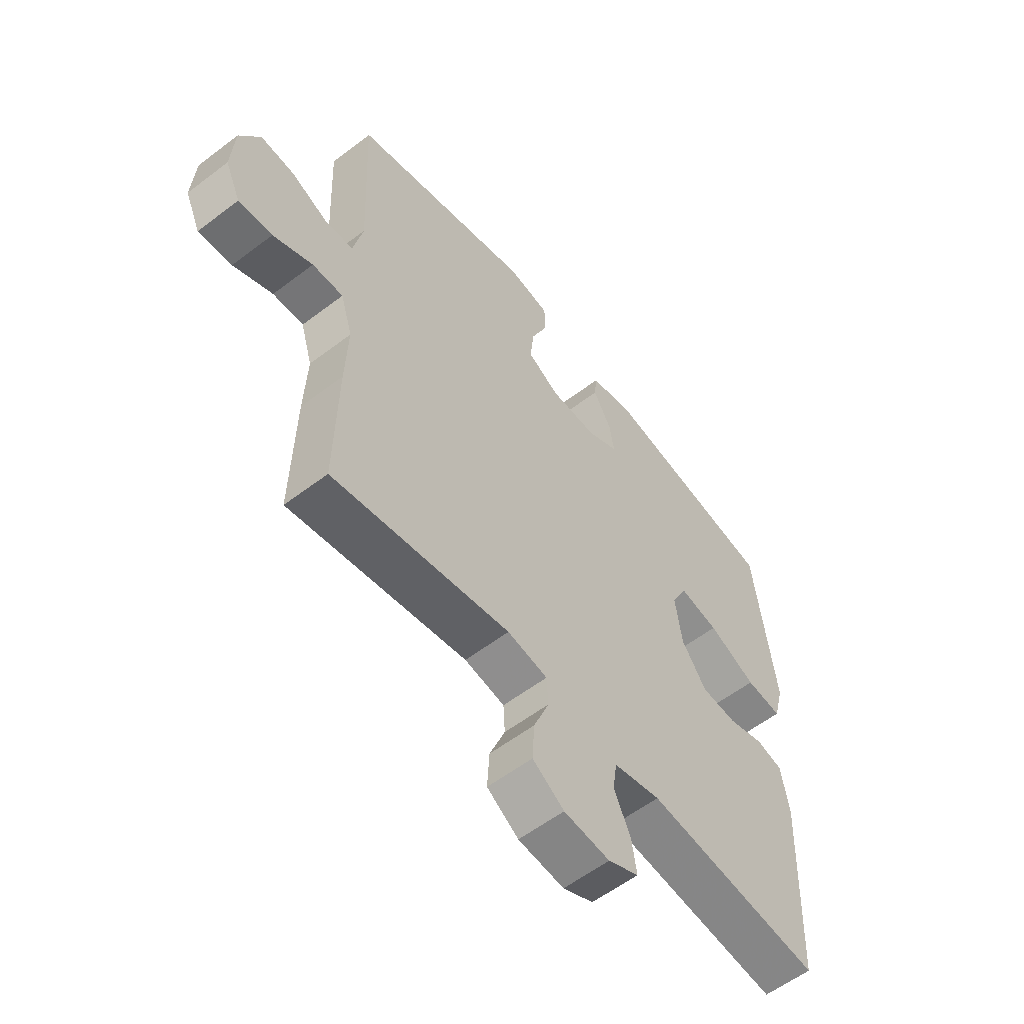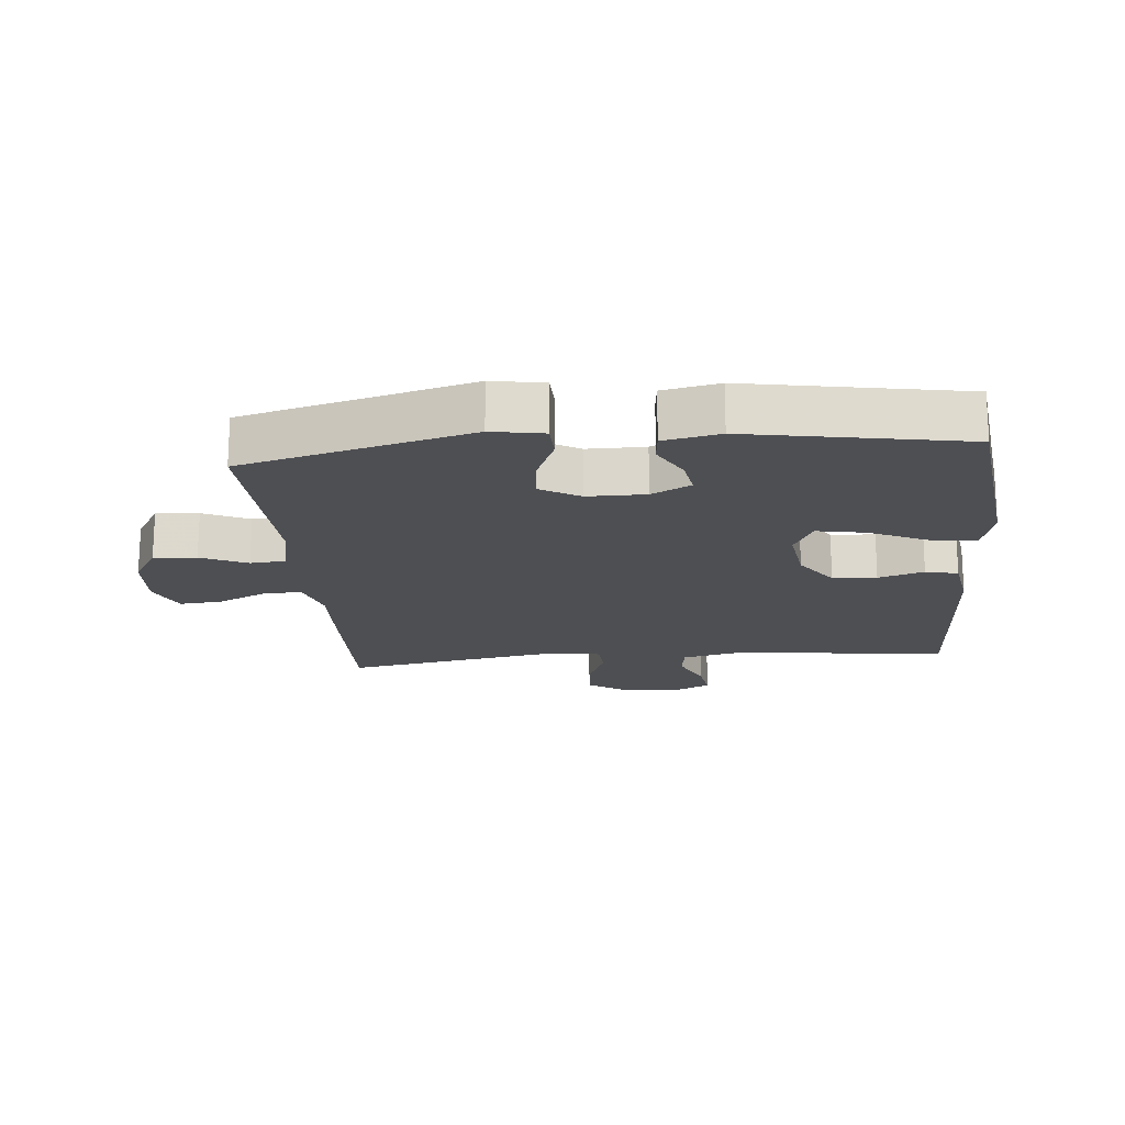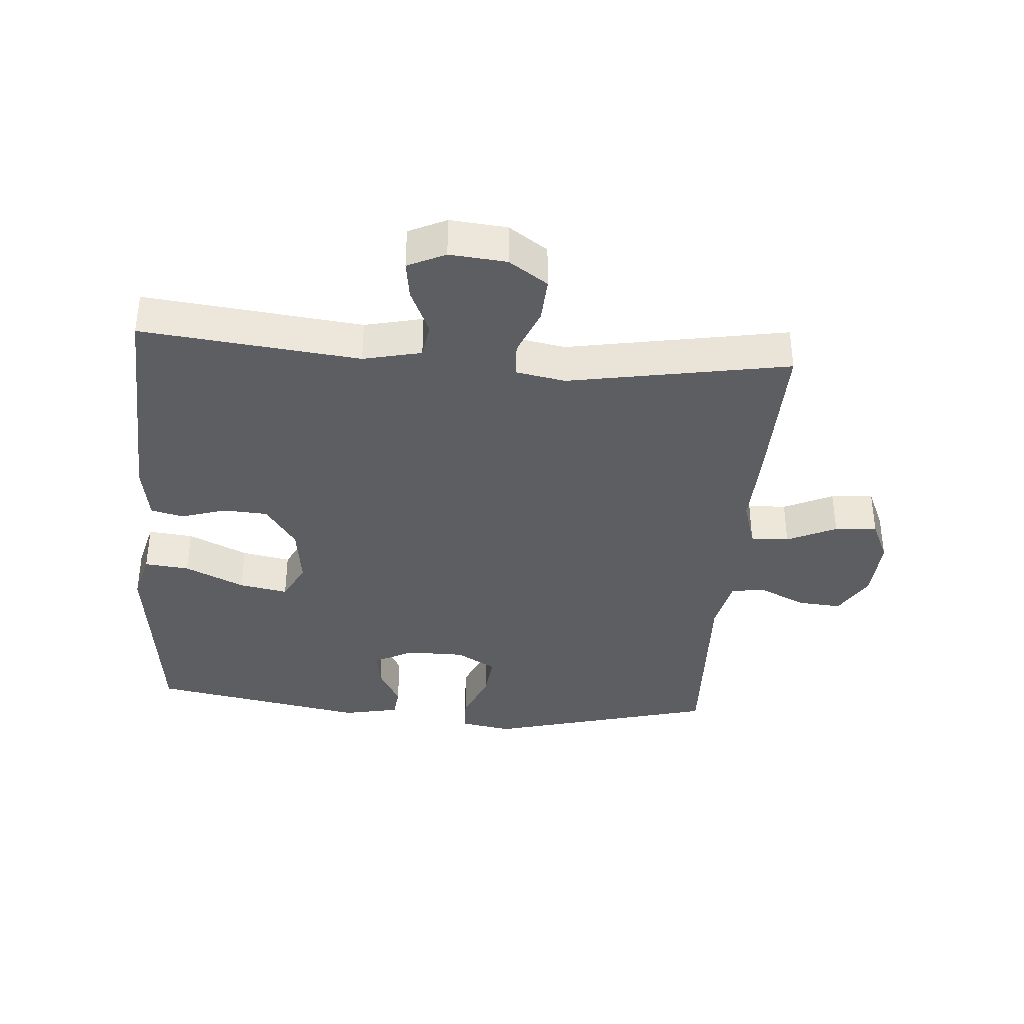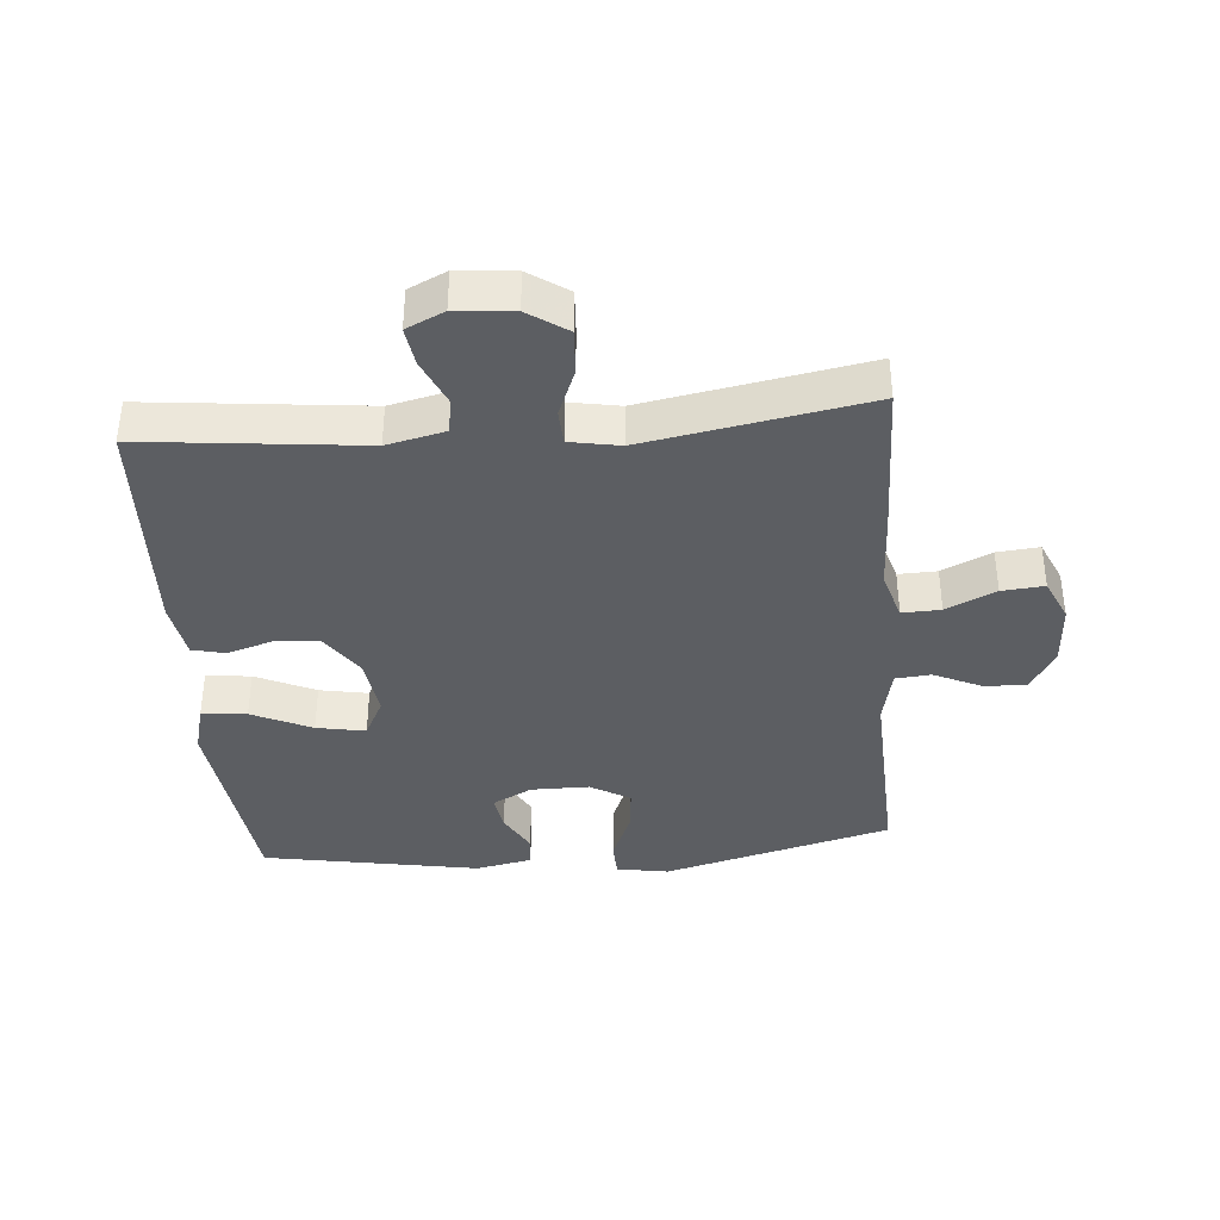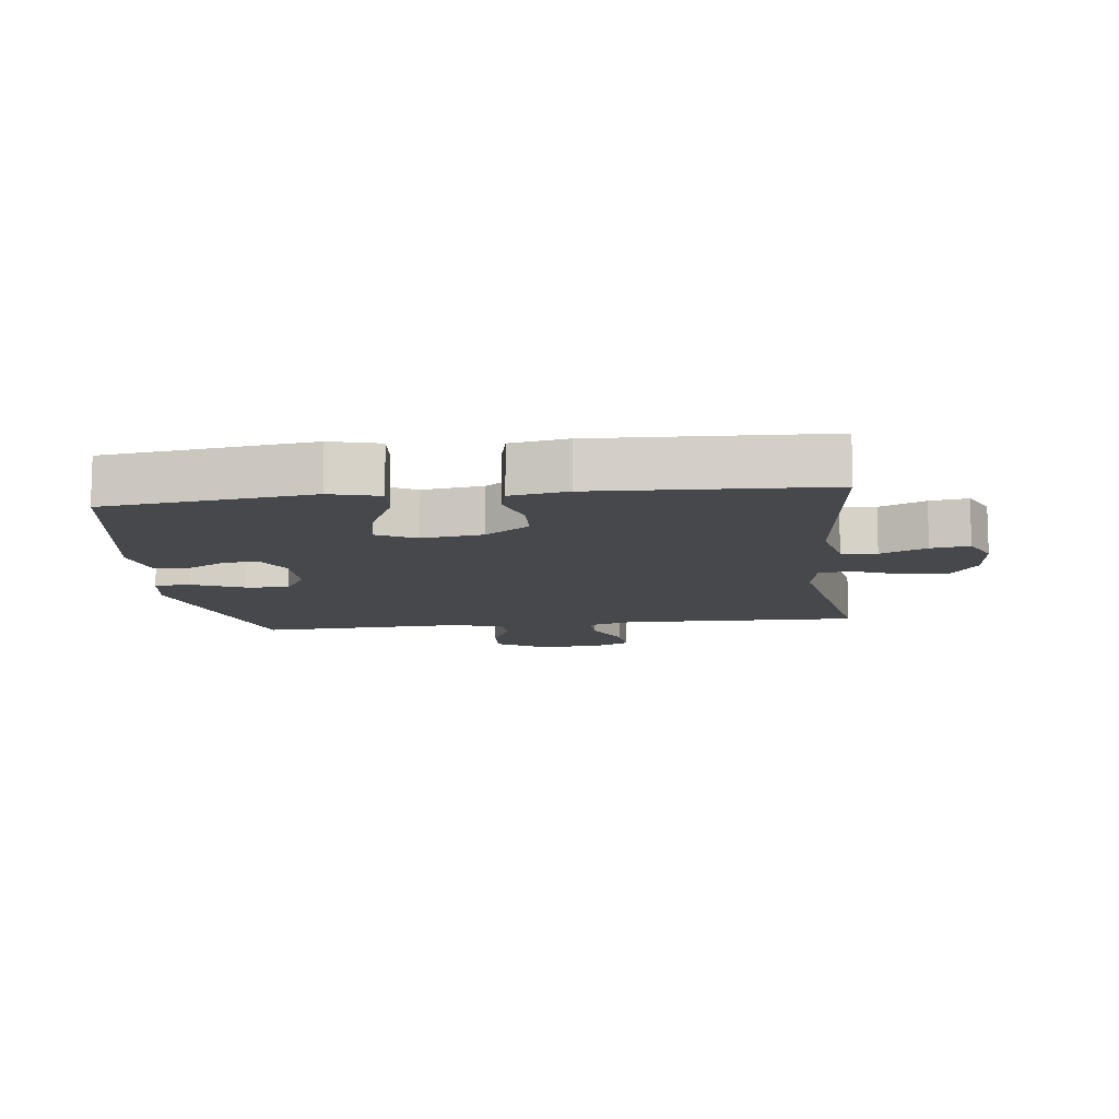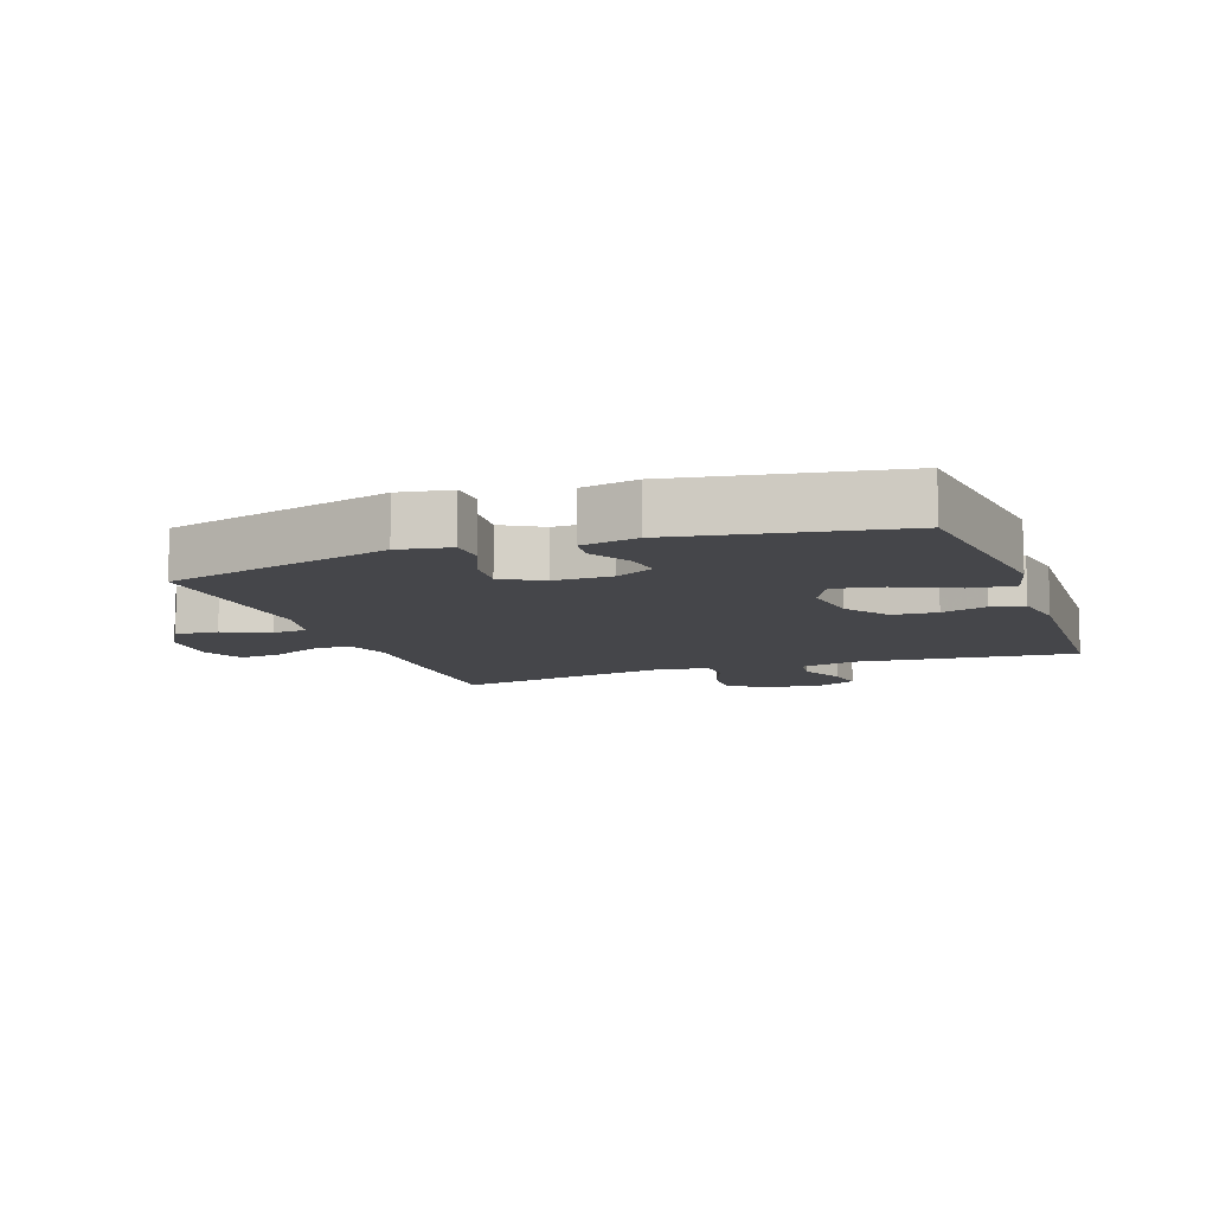
<metadata>
{"format":"obj","ext":"obj","renderer":"f3d","projection":"perspective","resolution":1024,"background":"white","views":[{"elev":-58.0,"azim":-51.7,"up":"+Z"},{"elev":-18.2,"azim":5.2,"up":"+Y"},{"elev":-37.3,"azim":175.4,"up":"+Y"},{"elev":-38.2,"azim":-175.3,"up":"+Y"},{"elev":-11.2,"azim":96.8,"up":"+Y"},{"elev":-9.9,"azim":19.9,"up":"+Y"}]}
</metadata>
<code>
v 0.5 0.07 -0.5
v 0.159 0.07 -0.464
v 0.068 0.07 -0.485
v 0.06 0.07 -0.54
v 0.092 0.07 -0.612
v 0.101 0.07 -0.672
v 0.042 0.07 -0.7
v -0.047 0.07 -0.692
v -0.108 0.07 -0.651
v -0.104 0.07 -0.581
v -0.074 0.07 -0.506
v -0.077 0.07 -0.452
v -0.155 0.07 -0.438
v -0.5 0.07 -0.5
v -0.495 0.07 -0.254
v -0.49 0.07 -0.133
v -0.513 0.07 -0.057
v -0.573 0.07 -0.059
v -0.65 0.07 -0.095
v -0.716 0.07 -0.101
v -0.746 0.07 -0.034
v -0.74 0.07 0.064
v -0.7 0.07 0.131
v -0.633 0.07 0.126
v -0.561 0.07 0.093
v -0.506 0.07 0.098
v -0.487 0.07 0.185
v -0.5 0.07 0.5
v -0.144 0.07 0.595
v -0.063 0.07 0.581
v -0.061 0.07 0.525
v -0.094 0.07 0.446
v -0.101 0.07 0.377
v -0.039 0.07 0.341
v 0.052 0.07 0.341
v 0.113 0.07 0.373
v 0.104 0.07 0.43
v 0.069 0.07 0.494
v 0.074 0.07 0.542
v 0.162 0.07 0.56
v 0.5 0.07 0.5
v 0.524 0.07 0.301
v 0.539 0.07 0.178
v 0.519 0.07 0.101
v 0.449 0.07 0.108
v 0.356 0.07 0.151
v 0.28 0.07 0.165
v 0.249 0.07 0.104
v 0.262 0.07 0.009
v 0.31 0.07 -0.06
v 0.379 0.07 -0.064
v 0.45 0.07 -0.042
v 0.501 0.07 -0.054
v 0.516 0.07 -0.143
v 0.5 0 -0.5
v 0.159 0 -0.464
v 0.068 0 -0.485
v 0.06 0 -0.54
v 0.092 0 -0.612
v 0.101 0 -0.672
v 0.042 0 -0.7
v -0.047 0 -0.692
v -0.108 0 -0.651
v -0.104 0 -0.581
v -0.074 0 -0.506
v -0.077 0 -0.452
v -0.155 0 -0.438
v -0.5 0 -0.5
v -0.495 0 -0.254
v -0.49 0 -0.133
v -0.513 0 -0.057
v -0.573 0 -0.059
v -0.65 0 -0.095
v -0.716 0 -0.101
v -0.746 0 -0.034
v -0.74 0 0.064
v -0.7 0 0.131
v -0.633 0 0.126
v -0.561 0 0.093
v -0.506 0 0.098
v -0.487 0 0.185
v -0.5 0 0.5
v -0.144 0 0.595
v -0.063 0 0.581
v -0.061 0 0.525
v -0.094 0 0.446
v -0.101 0 0.377
v -0.039 0 0.341
v 0.052 0 0.341
v 0.113 0 0.373
v 0.104 0 0.43
v 0.069 0 0.494
v 0.074 0 0.542
v 0.162 0 0.56
v 0.5 0 0.5
v 0.524 0 0.301
v 0.539 0 0.178
v 0.519 0 0.101
v 0.449 0 0.108
v 0.356 0 0.151
v 0.28 0 0.165
v 0.249 0 0.104
v 0.262 0 0.009
v 0.31 0 -0.06
v 0.379 0 -0.064
v 0.45 0 -0.042
v 0.501 0 -0.054
v 0.516 0 -0.143
f 54 1 2
f 53 54 2
f 52 53 2
f 51 52 2
f 50 51 2 3
f 49 50 3
f 48 49 3
f 44 45 46
f 43 44 46
f 42 43 46
f 42 46 47
f 41 42 47
f 40 41 47
f 39 40 47
f 38 39 47
f 37 38 47
f 36 37 47 48
f 30 31 32
f 29 30 32
f 28 29 32
f 27 28 32
f 26 27 32 33
f 23 24 25
f 22 23 25
f 21 22 25
f 20 21 25
f 19 20 25
f 18 19 25
f 17 18 25 26
f 26 33 34
f 17 26 34
f 16 17 34
f 16 34 35
f 15 16 35
f 14 15 35
f 13 14 35
f 9 10 11
f 8 9 11
f 7 8 11
f 6 7 11
f 5 6 11
f 4 5 11
f 3 4 11 12
f 35 36 48
f 13 35 48
f 12 13 48
f 3 12 48
f 56 55 108
f 56 108 107
f 56 107 106
f 56 106 105
f 57 56 105 104
f 57 104 103
f 57 103 102
f 100 99 98
f 100 98 97
f 100 97 96
f 101 100 96
f 101 96 95
f 101 95 94
f 101 94 93
f 101 93 92
f 101 92 91
f 102 101 91 90
f 86 85 84
f 86 84 83
f 86 83 82
f 86 82 81
f 87 86 81 80
f 79 78 77
f 79 77 76
f 79 76 75
f 79 75 74
f 79 74 73
f 79 73 72
f 80 79 72 71
f 88 87 80
f 88 80 71
f 88 71 70
f 89 88 70
f 89 70 69
f 89 69 68
f 89 68 67
f 65 64 63
f 65 63 62
f 65 62 61
f 65 61 60
f 65 60 59
f 65 59 58
f 66 65 58 57
f 102 90 89
f 102 89 67
f 102 67 66
f 102 66 57
f 1 55 56 2
f 2 56 57 3
f 3 57 58 4
f 4 58 59 5
f 5 59 60 6
f 6 60 61 7
f 7 61 62 8
f 8 62 63 9
f 9 63 64 10
f 10 64 65 11
f 11 65 66 12
f 12 66 67 13
f 13 67 68 14
f 14 68 69 15
f 15 69 70 16
f 16 70 71 17
f 17 71 72 18
f 18 72 73 19
f 19 73 74 20
f 20 74 75 21
f 21 75 76 22
f 22 76 77 23
f 23 77 78 24
f 24 78 79 25
f 25 79 80 26
f 26 80 81 27
f 27 81 82 28
f 28 82 83 29
f 29 83 84 30
f 30 84 85 31
f 31 85 86 32
f 32 86 87 33
f 33 87 88 34
f 34 88 89 35
f 35 89 90 36
f 36 90 91 37
f 37 91 92 38
f 38 92 93 39
f 39 93 94 40
f 40 94 95 41
f 41 95 96 42
f 42 96 97 43
f 43 97 98 44
f 44 98 99 45
f 45 99 100 46
f 46 100 101 47
f 47 101 102 48
f 48 102 103 49
f 49 103 104 50
f 50 104 105 51
f 51 105 106 52
f 52 106 107 53
f 53 107 108 54
f 54 108 55 1

</code>
